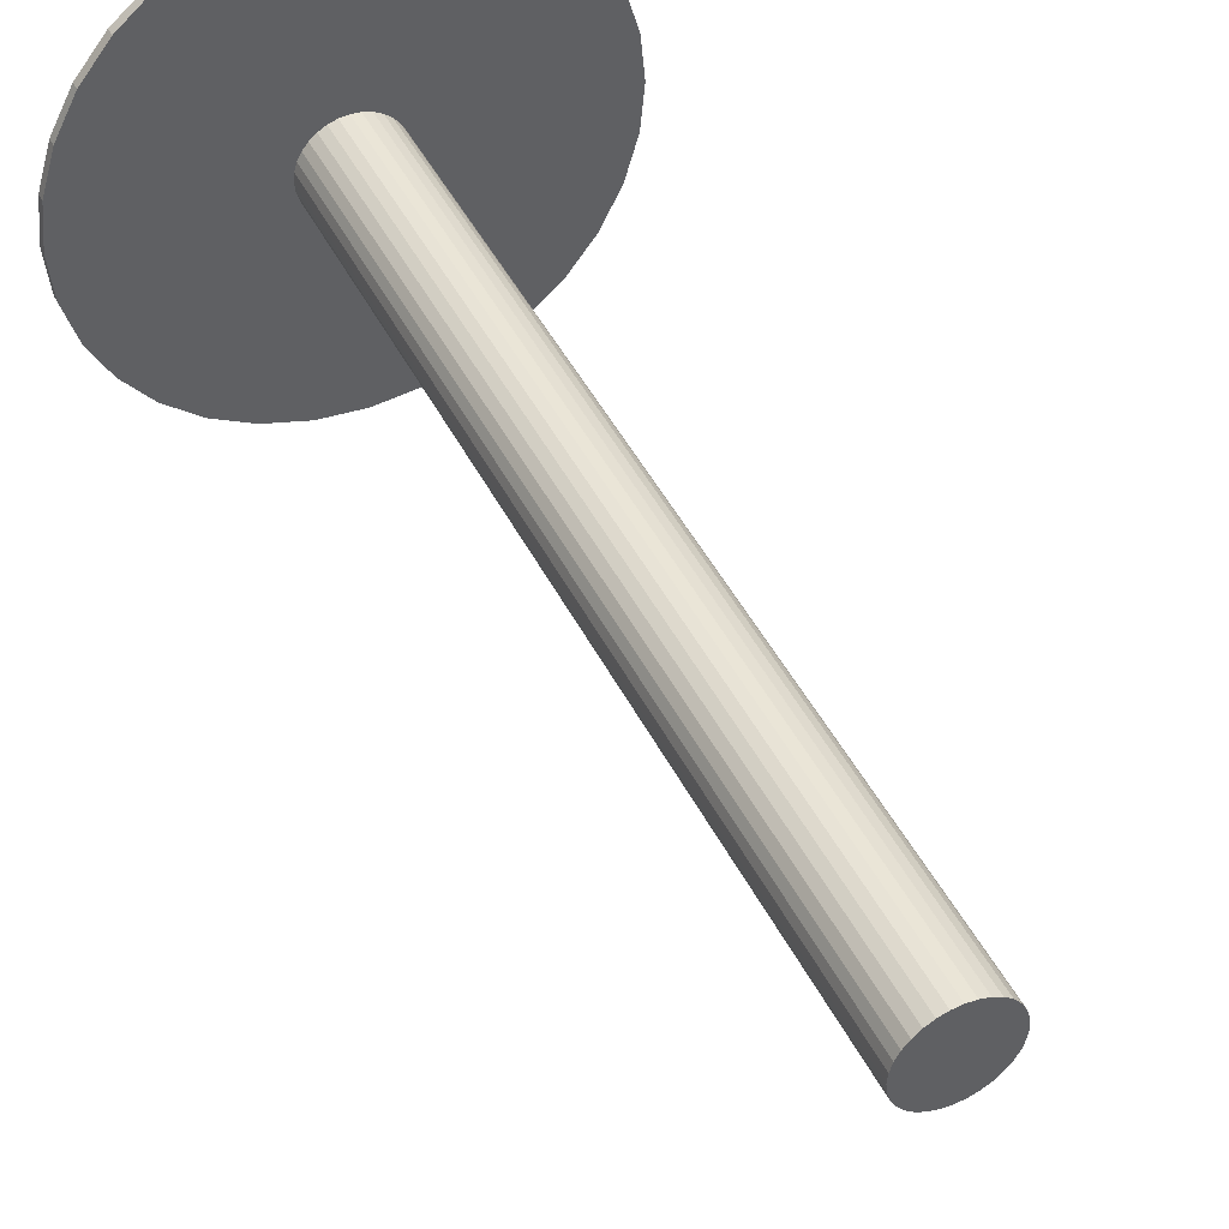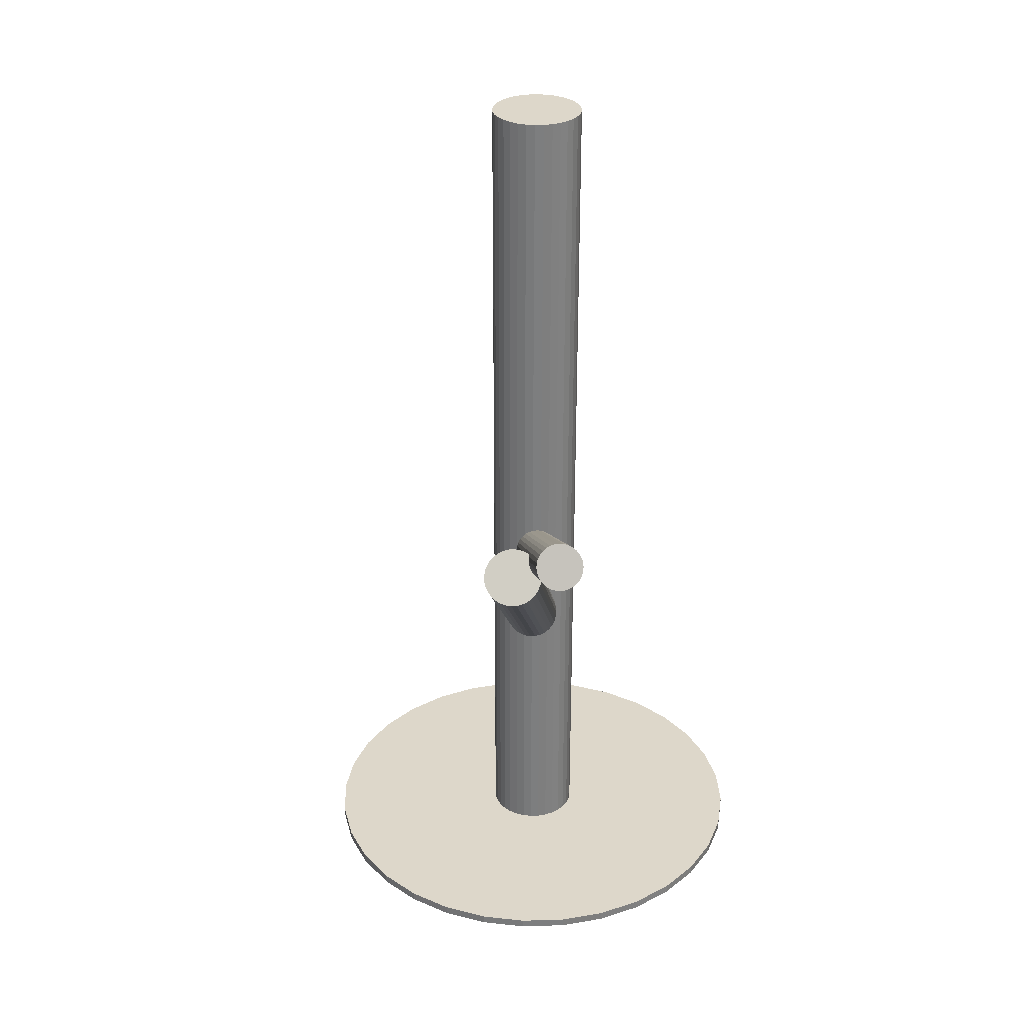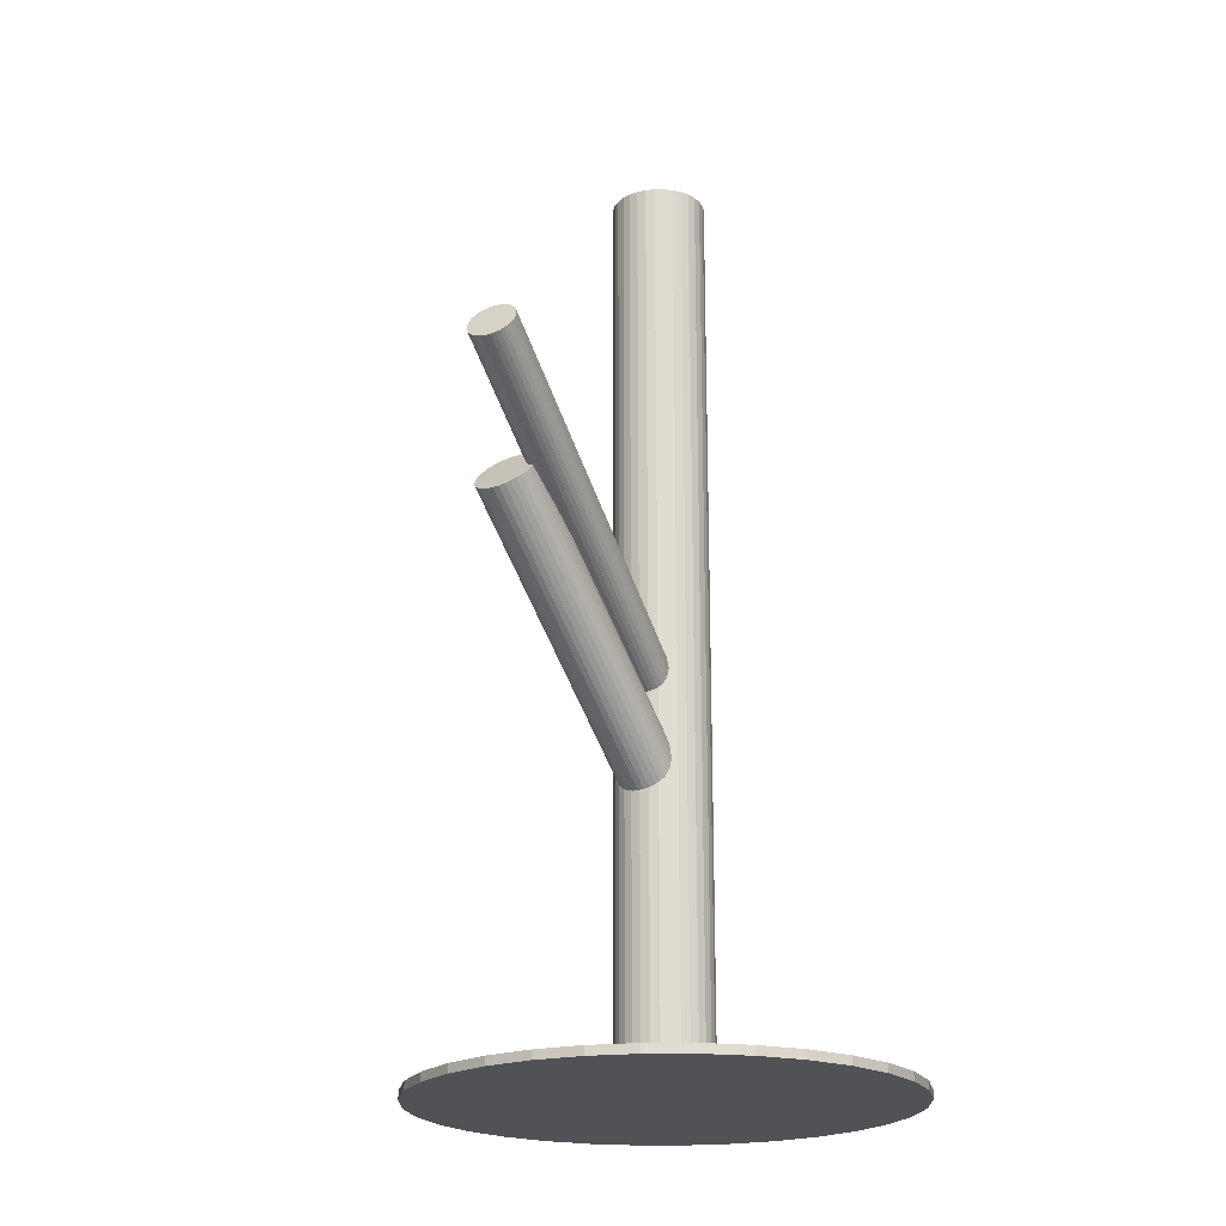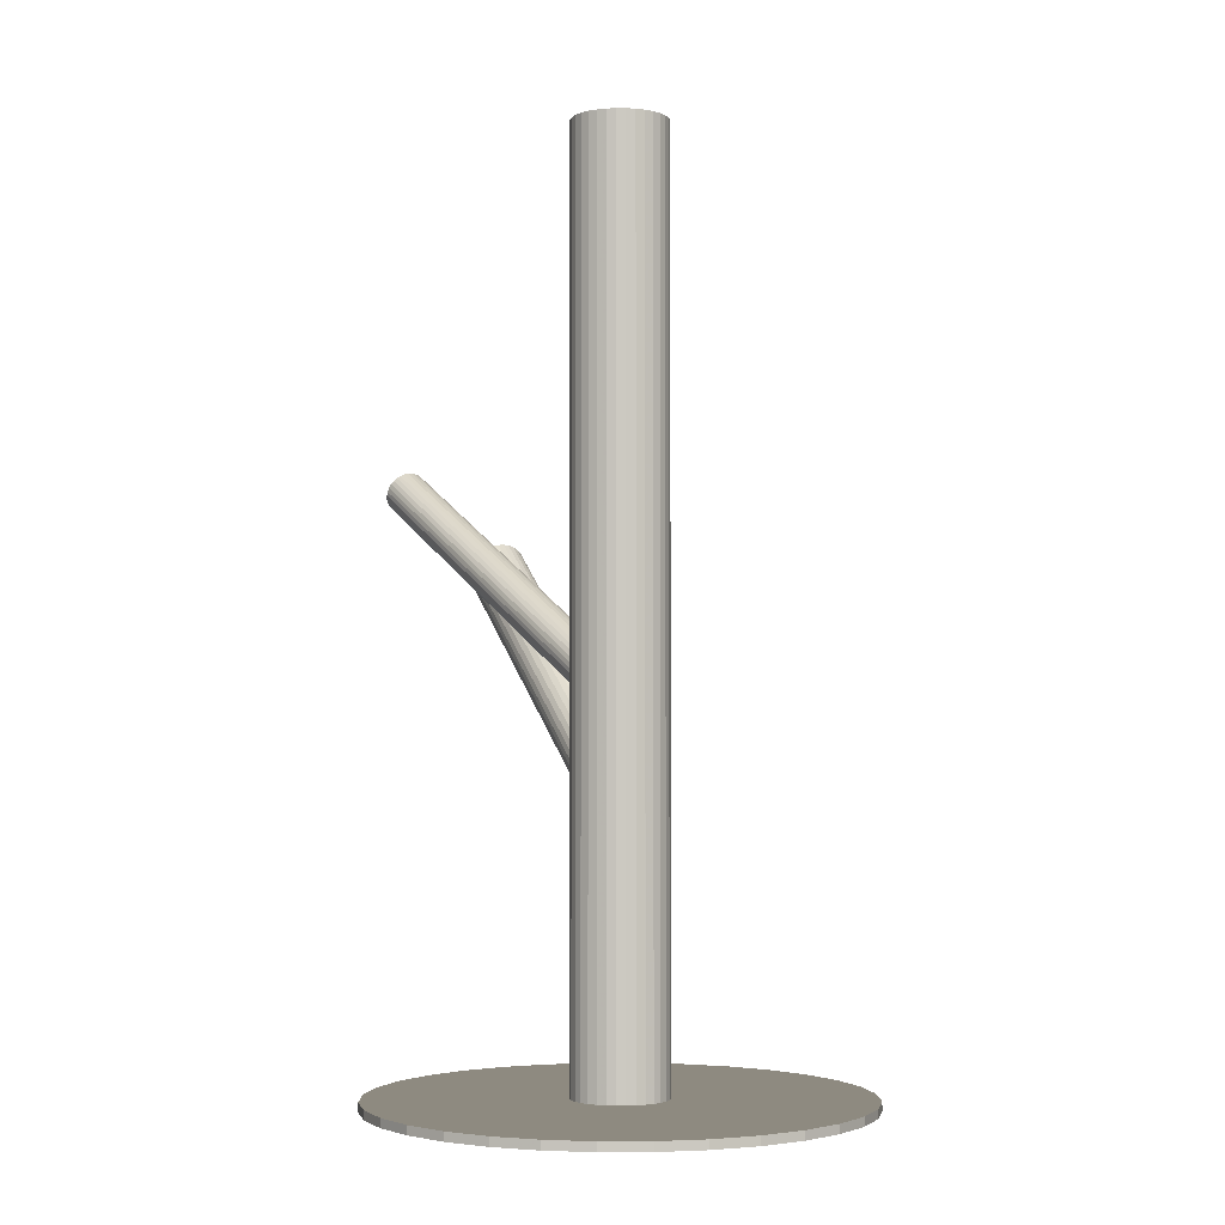
<metadata>
{"format":"obj","ext":"obj","renderer":"f3d","projection":"perspective","resolution":1024,"background":"white","views":[{"elev":45.3,"azim":-25.4,"up":"+Y"},{"elev":30.9,"azim":25.6,"up":"+Z"},{"elev":-21.1,"azim":50.9,"up":"+Z"},{"elev":-2.9,"azim":173.4,"up":"+Z"}]}
</metadata>
<code>
v 0 0.01945 0.1471
v 0 0.01945 -0.1471
v -0 0.004355 0.1471
v -0 0.004355 -0.1471
v 0 0.03455 0.1471
v 0 0.03455 -0.1471
v -0.01395 0.01367 0.1471
v -0.01395 0.01367 -0.1471
v -0.01395 0.02523 0.1471
v -0.01395 0.02523 -0.1471
v 0.01255 0.02784 0.1471
v 0.01255 0.02784 -0.1471
v 0.01255 0.01106 0.1471
v 0.01255 0.01106 -0.1471
v 0.008387 0.032 0.1471
v 0.008387 0.032 -0.1471
v 0.008387 0.006899 0.1471
v 0.008387 0.006899 -0.1471
v -0.0151 0.01945 0.1471
v -0.0151 0.01945 -0.1471
v -0.01067 0.008776 0.1471
v -0.01067 0.008776 -0.1471
v -0.01067 0.03012 0.1471
v -0.01067 0.03012 -0.1471
v -0.005777 0.005504 0.1471
v -0.005777 0.005504 -0.1471
v -0.005777 0.0334 0.1471
v -0.005777 0.0334 -0.1471
v 0.002945 0.004645 0.1471
v 0.002945 0.004645 -0.1471
v 0.002945 0.03426 0.1471
v 0.002945 0.03426 -0.1471
v -0.01481 0.0224 0.1471
v -0.01481 0.0224 -0.1471
v -0.01481 0.01651 0.1471
v -0.01481 0.01651 -0.1471
v 0.01481 0.0224 0.1471
v 0.01481 0.0224 -0.1471
v 0.01481 0.01651 0.1471
v 0.01481 0.01651 -0.1471
v -0.002945 0.004645 0.1471
v -0.002945 0.004645 -0.1471
v -0.002945 0.03426 0.1471
v -0.002945 0.03426 -0.1471
v 0.005777 0.005504 0.1471
v 0.005777 0.005504 -0.1471
v 0.005777 0.0334 0.1471
v 0.005777 0.0334 -0.1471
v 0.01067 0.008776 0.1471
v 0.01067 0.008776 -0.1471
v 0.01067 0.03012 0.1471
v 0.01067 0.03012 -0.1471
v 0.0151 0.01945 0.1471
v 0.0151 0.01945 -0.1471
v -0.008387 0.032 0.1471
v -0.008387 0.032 -0.1471
v -0.008387 0.006899 0.1471
v -0.008387 0.006899 -0.1471
v -0.01255 0.02784 0.1471
v -0.01255 0.02784 -0.1471
v -0.01255 0.01106 0.1471
v -0.01255 0.01106 -0.1471
v 0.01395 0.01367 0.1471
v 0.01395 0.01367 -0.1471
v 0.01395 0.02523 0.1471
v 0.01395 0.02523 -0.1471
v -0 0.01945 -0.0263
v 0.06029 -0.0916 0.04512
v 0.001716 0.01629 -0.03266
v 0.06201 -0.09476 0.03876
v -0.001716 0.02261 -0.01993
v 0.05858 -0.08844 0.05148
v 0.004995 0.01876 -0.03159
v 0.06529 -0.09229 0.03983
v 0.002142 0.02402 -0.02101
v 0.06244 -0.08703 0.05041
v 0.0004298 0.01567 -0.03254
v 0.06072 -0.09538 0.03888
v -0.002936 0.02187 -0.02006
v 0.05736 -0.08918 0.05136
v -0.005964 0.01541 -0.02754
v 0.05433 -0.09563 0.04388
v -0.006634 0.01665 -0.02505
v 0.05366 -0.0944 0.04636
v -0.006423 0.01596 -0.0263
v 0.05387 -0.09509 0.04512
v -0.006293 0.01831 -0.02276
v 0.054 -0.09274 0.04865
v -0.004387 0.0148 -0.02983
v 0.05591 -0.09625 0.04159
v -0.003328 0.01475 -0.03079
v 0.05697 -0.0963 0.04062
v -0.005755 0.01922 -0.0218
v 0.05454 -0.09183 0.04962
v 0.005277 0.02388 -0.02386
v 0.06557 -0.08717 0.04755
v 0.00659 0.02146 -0.02873
v 0.06688 -0.08959 0.04269
v 0.0008726 0.0237 -0.02042
v 0.06117 -0.08734 0.051
v 0.004043 0.01787 -0.03217
v 0.06434 -0.09318 0.03924
v -0.004043 0.02104 -0.02042
v 0.05625 -0.09001 0.051
v -0.0008726 0.0152 -0.03217
v 0.05942 -0.09585 0.03924
v -0.00659 0.01744 -0.02386
v 0.0537 -0.09361 0.04755
v -0.005277 0.01502 -0.02873
v 0.05502 -0.09603 0.04269
v 0.005755 0.01968 -0.03079
v 0.06605 -0.09137 0.04062
v 0.003328 0.02415 -0.0218
v 0.06362 -0.0869 0.04962
v 0.004387 0.02411 -0.02276
v 0.06468 -0.08694 0.04865
v 0.006293 0.02059 -0.02983
v 0.06659 -0.09045 0.04159
v 0.006423 0.02294 -0.0263
v 0.06672 -0.08811 0.04512
v 0.006634 0.02225 -0.02754
v 0.06693 -0.08879 0.04388
v 0.005964 0.02349 -0.02505
v 0.06626 -0.08756 0.04636
v 0.002936 0.01703 -0.03254
v 0.06323 -0.09402 0.03888
v -0.0004298 0.02323 -0.02006
v 0.05986 -0.08782 0.05136
v -0.002142 0.01489 -0.03159
v 0.05815 -0.09616 0.03983
v -0.004995 0.02014 -0.02101
v 0.0553 -0.09091 0.05041
v 0.03137 -0.06491 0.01782
v 0 0.01945 -0.05682
v 0.03348 -0.0706 0.0105
v 0.002115 0.01376 -0.06414
v 0.02925 -0.05922 0.02514
v -0.002115 0.02514 -0.04951
v 0.03617 -0.05854 0.02299
v 0.004806 0.02582 -0.05165
v 0.03916 -0.06659 0.01264
v 0.007797 0.01777 -0.062
v 0.03879 -0.05967 0.02062
v 0.007424 0.02469 -0.05402
v 0.04041 -0.06403 0.01502
v 0.009042 0.02033 -0.05962
v 0.02278 -0.0645 0.02188
v -0.008585 0.01986 -0.05276
v 0.02513 -0.07082 0.01375
v -0.006234 0.01354 -0.06089
v 0.03282 -0.05839 0.02458
v 0.001456 0.02597 -0.05006
v 0.03673 -0.0689 0.01106
v 0.005364 0.01546 -0.06359
v 0.02245 -0.06822 0.01782
v -0.008911 0.01614 -0.05682
v 0.03807 -0.0678 0.01173
v 0.006709 0.01656 -0.06291
v 0.03456 -0.05834 0.0239
v 0.003192 0.02602 -0.05074
v 0.04052 -0.06277 0.01639
v 0.009153 0.02159 -0.05825
v 0.03969 -0.06055 0.01925
v 0.008327 0.02381 -0.0554
v 0.02755 -0.05998 0.025
v -0.003813 0.02438 -0.04965
v 0.0317 -0.07114 0.01064
v 0.0003359 0.01322 -0.064
v 0.03103 -0.05868 0.025
v -0.0003359 0.02568 -0.04965
v 0.03518 -0.06984 0.01064
v 0.003813 0.01452 -0.064
v 0.02304 -0.06927 0.01639
v -0.008327 0.01509 -0.05825
v 0.02221 -0.06705 0.01925
v -0.009153 0.01731 -0.0554
v 0.02817 -0.07148 0.01173
v -0.003192 0.01288 -0.06291
v 0.02466 -0.06202 0.0239
v -0.006709 0.02234 -0.05074
v 0.04028 -0.0616 0.01782
v 0.008911 0.02276 -0.05682
v 0.026 -0.06092 0.02458
v -0.005364 0.02344 -0.05006
v 0.02991 -0.07143 0.01106
v -0.001456 0.01293 -0.06359
v 0.0376 -0.05899 0.02188
v 0.006234 0.02537 -0.05276
v 0.03995 -0.06532 0.01375
v 0.008585 0.01904 -0.06089
v 0.02232 -0.06579 0.02062
v -0.009042 0.01857 -0.05402
v 0.02394 -0.07015 0.01502
v -0.007424 0.01421 -0.05962
v 0.02357 -0.06323 0.02299
v -0.007797 0.02113 -0.05165
v 0.02656 -0.07127 0.01264
v -0.004806 0.01309 -0.062
v 0 0.01945 -0.1471
v 0 0.01945 -0.1443
v -0 -0.0574 -0.1471
v -0 -0.0574 -0.1443
v 0 0.0963 -0.1471
v 0 0.0963 -0.1443
v -0.07537 0.03444 -0.1471
v -0.07537 0.03444 -0.1443
v -0.07537 0.004458 -0.1471
v -0.07537 0.004458 -0.1443
v -0.07685 0.01945 -0.1471
v -0.07685 0.01945 -0.1443
v -0.071 -0.009958 -0.1471
v -0.071 -0.009958 -0.1443
v -0.071 0.04886 -0.1471
v -0.071 0.04886 -0.1443
v -0.02941 -0.05155 -0.1471
v -0.02941 -0.05155 -0.1443
v -0.02941 0.09045 -0.1471
v -0.02941 0.09045 -0.1443
v -0.0639 -0.02324 -0.1471
v -0.0639 -0.02324 -0.1443
v -0.0639 0.06214 -0.1471
v -0.0639 0.06214 -0.1443
v 0.01499 -0.05592 -0.1471
v 0.01499 -0.05592 -0.1443
v 0.01499 0.09482 -0.1471
v 0.01499 0.09482 -0.1443
v 0.05434 0.07379 -0.1471
v 0.05434 0.07379 -0.1443
v 0.05434 -0.03489 -0.1471
v 0.05434 -0.03489 -0.1443
v -0.04269 -0.04445 -0.1471
v -0.04269 -0.04445 -0.1443
v -0.04269 0.08335 -0.1471
v -0.04269 0.08335 -0.1443
v 0.04269 -0.04445 -0.1471
v 0.04269 -0.04445 -0.1443
v 0.04269 0.08335 -0.1471
v 0.04269 0.08335 -0.1443
v -0.05434 0.07379 -0.1471
v -0.05434 0.07379 -0.1443
v -0.05434 -0.03489 -0.1471
v -0.05434 -0.03489 -0.1443
v -0.01499 -0.05592 -0.1471
v -0.01499 -0.05592 -0.1443
v -0.01499 0.09482 -0.1471
v -0.01499 0.09482 -0.1443
v 0.0639 -0.02324 -0.1471
v 0.0639 -0.02324 -0.1443
v 0.0639 0.06214 -0.1471
v 0.0639 0.06214 -0.1443
v 0.02941 -0.05155 -0.1471
v 0.02941 -0.05155 -0.1443
v 0.02941 0.09045 -0.1471
v 0.02941 0.09045 -0.1443
v 0.071 -0.009958 -0.1471
v 0.071 -0.009958 -0.1443
v 0.071 0.04886 -0.1471
v 0.071 0.04886 -0.1443
v 0.07685 0.01945 -0.1471
v 0.07685 0.01945 -0.1443
v 0.07537 0.03444 -0.1471
v 0.07537 0.03444 -0.1443
v 0.07537 0.004458 -0.1471
v 0.07537 0.004458 -0.1443
f 54 2 38
f 54 38 53
f 53 38 37
f 53 37 1
f 38 2 66
f 38 66 37
f 37 66 65
f 37 65 1
f 66 2 12
f 66 12 65
f 65 12 11
f 65 11 1
f 12 2 52
f 12 52 11
f 11 52 51
f 11 51 1
f 52 2 16
f 52 16 51
f 51 16 15
f 51 15 1
f 16 2 48
f 16 48 15
f 15 48 47
f 15 47 1
f 48 2 32
f 48 32 47
f 47 32 31
f 47 31 1
f 32 2 6
f 32 6 31
f 31 6 5
f 31 5 1
f 6 2 44
f 6 44 5
f 5 44 43
f 5 43 1
f 44 2 28
f 44 28 43
f 43 28 27
f 43 27 1
f 28 2 56
f 28 56 27
f 27 56 55
f 27 55 1
f 56 2 24
f 56 24 55
f 55 24 23
f 55 23 1
f 24 2 60
f 24 60 23
f 23 60 59
f 23 59 1
f 60 2 10
f 60 10 59
f 59 10 9
f 59 9 1
f 10 2 34
f 10 34 9
f 9 34 33
f 9 33 1
f 34 2 20
f 34 20 33
f 33 20 19
f 33 19 1
f 20 2 36
f 20 36 19
f 19 36 35
f 19 35 1
f 36 2 8
f 36 8 35
f 35 8 7
f 35 7 1
f 8 2 62
f 8 62 7
f 7 62 61
f 7 61 1
f 62 2 22
f 62 22 61
f 61 22 21
f 61 21 1
f 22 2 58
f 22 58 21
f 21 58 57
f 21 57 1
f 58 2 26
f 58 26 57
f 57 26 25
f 57 25 1
f 26 2 42
f 26 42 25
f 25 42 41
f 25 41 1
f 42 2 4
f 42 4 41
f 41 4 3
f 41 3 1
f 4 2 30
f 4 30 3
f 3 30 29
f 3 29 1
f 30 2 46
f 30 46 29
f 29 46 45
f 29 45 1
f 46 2 18
f 46 18 45
f 45 18 17
f 45 17 1
f 18 2 50
f 18 50 17
f 17 50 49
f 17 49 1
f 50 2 14
f 50 14 49
f 49 14 13
f 49 13 1
f 14 2 64
f 14 64 13
f 13 64 63
f 13 63 1
f 64 2 40
f 64 40 63
f 63 40 39
f 63 39 1
f 40 2 54
f 40 54 39
f 39 54 53
f 39 53 1
f 119 67 123
f 119 123 120
f 120 123 124
f 120 124 68
f 123 67 95
f 123 95 124
f 124 95 96
f 124 96 68
f 95 67 115
f 95 115 96
f 96 115 116
f 96 116 68
f 115 67 113
f 115 113 116
f 116 113 114
f 116 114 68
f 113 67 75
f 113 75 114
f 114 75 76
f 114 76 68
f 75 67 99
f 75 99 76
f 76 99 100
f 76 100 68
f 99 67 127
f 99 127 100
f 100 127 128
f 100 128 68
f 127 67 71
f 127 71 128
f 128 71 72
f 128 72 68
f 71 67 79
f 71 79 72
f 72 79 80
f 72 80 68
f 79 67 103
f 79 103 80
f 80 103 104
f 80 104 68
f 103 67 131
f 103 131 104
f 104 131 132
f 104 132 68
f 131 67 93
f 131 93 132
f 132 93 94
f 132 94 68
f 93 67 87
f 93 87 94
f 94 87 88
f 94 88 68
f 87 67 107
f 87 107 88
f 88 107 108
f 88 108 68
f 107 67 83
f 107 83 108
f 108 83 84
f 108 84 68
f 83 67 85
f 83 85 84
f 84 85 86
f 84 86 68
f 85 67 81
f 85 81 86
f 86 81 82
f 86 82 68
f 81 67 109
f 81 109 82
f 82 109 110
f 82 110 68
f 109 67 89
f 109 89 110
f 110 89 90
f 110 90 68
f 89 67 91
f 89 91 90
f 90 91 92
f 90 92 68
f 91 67 129
f 91 129 92
f 92 129 130
f 92 130 68
f 129 67 105
f 129 105 130
f 130 105 106
f 130 106 68
f 105 67 77
f 105 77 106
f 106 77 78
f 106 78 68
f 77 67 69
f 77 69 78
f 78 69 70
f 78 70 68
f 69 67 125
f 69 125 70
f 70 125 126
f 70 126 68
f 125 67 101
f 125 101 126
f 126 101 102
f 126 102 68
f 101 67 73
f 101 73 102
f 102 73 74
f 102 74 68
f 73 67 111
f 73 111 74
f 74 111 112
f 74 112 68
f 111 67 117
f 111 117 112
f 112 117 118
f 112 118 68
f 117 67 97
f 117 97 118
f 118 97 98
f 118 98 68
f 97 67 121
f 97 121 98
f 98 121 122
f 98 122 68
f 121 67 119
f 121 119 122
f 122 119 120
f 122 120 68
f 182 134 164
f 182 164 181
f 181 164 163
f 181 163 133
f 164 134 144
f 164 144 163
f 163 144 143
f 163 143 133
f 144 134 188
f 144 188 143
f 143 188 187
f 143 187 133
f 188 134 140
f 188 140 187
f 187 140 139
f 187 139 133
f 140 134 160
f 140 160 139
f 139 160 159
f 139 159 133
f 160 134 152
f 160 152 159
f 159 152 151
f 159 151 133
f 152 134 170
f 152 170 151
f 151 170 169
f 151 169 133
f 170 134 138
f 170 138 169
f 169 138 137
f 169 137 133
f 138 134 166
f 138 166 137
f 137 166 165
f 137 165 133
f 166 134 184
f 166 184 165
f 165 184 183
f 165 183 133
f 184 134 180
f 184 180 183
f 183 180 179
f 183 179 133
f 180 134 196
f 180 196 179
f 179 196 195
f 179 195 133
f 196 134 148
f 196 148 195
f 195 148 147
f 195 147 133
f 148 134 192
f 148 192 147
f 147 192 191
f 147 191 133
f 192 134 176
f 192 176 191
f 191 176 175
f 191 175 133
f 176 134 156
f 176 156 175
f 175 156 155
f 175 155 133
f 156 134 174
f 156 174 155
f 155 174 173
f 155 173 133
f 174 134 194
f 174 194 173
f 173 194 193
f 173 193 133
f 194 134 150
f 194 150 193
f 193 150 149
f 193 149 133
f 150 134 198
f 150 198 149
f 149 198 197
f 149 197 133
f 198 134 178
f 198 178 197
f 197 178 177
f 197 177 133
f 178 134 186
f 178 186 177
f 177 186 185
f 177 185 133
f 186 134 168
f 186 168 185
f 185 168 167
f 185 167 133
f 168 134 136
f 168 136 167
f 167 136 135
f 167 135 133
f 136 134 172
f 136 172 135
f 135 172 171
f 135 171 133
f 172 134 154
f 172 154 171
f 171 154 153
f 171 153 133
f 154 134 158
f 154 158 153
f 153 158 157
f 153 157 133
f 158 134 142
f 158 142 157
f 157 142 141
f 157 141 133
f 142 134 190
f 142 190 141
f 141 190 189
f 141 189 133
f 190 134 146
f 190 146 189
f 189 146 145
f 189 145 133
f 146 134 162
f 146 162 145
f 145 162 161
f 145 161 133
f 162 134 182
f 162 182 161
f 161 182 181
f 161 181 133
f 259 199 261
f 259 261 260
f 260 261 262
f 260 262 200
f 261 199 257
f 261 257 262
f 262 257 258
f 262 258 200
f 257 199 249
f 257 249 258
f 258 249 250
f 258 250 200
f 249 199 227
f 249 227 250
f 250 227 228
f 250 228 200
f 227 199 237
f 227 237 228
f 228 237 238
f 228 238 200
f 237 199 253
f 237 253 238
f 238 253 254
f 238 254 200
f 253 199 225
f 253 225 254
f 254 225 226
f 254 226 200
f 225 199 203
f 225 203 226
f 226 203 204
f 226 204 200
f 203 199 245
f 203 245 204
f 204 245 246
f 204 246 200
f 245 199 217
f 245 217 246
f 246 217 218
f 246 218 200
f 217 199 233
f 217 233 218
f 218 233 234
f 218 234 200
f 233 199 239
f 233 239 234
f 234 239 240
f 234 240 200
f 239 199 221
f 239 221 240
f 240 221 222
f 240 222 200
f 221 199 213
f 221 213 222
f 222 213 214
f 222 214 200
f 213 199 205
f 213 205 214
f 214 205 206
f 214 206 200
f 205 199 209
f 205 209 206
f 206 209 210
f 206 210 200
f 209 199 207
f 209 207 210
f 210 207 208
f 210 208 200
f 207 199 211
f 207 211 208
f 208 211 212
f 208 212 200
f 211 199 219
f 211 219 212
f 212 219 220
f 212 220 200
f 219 199 241
f 219 241 220
f 220 241 242
f 220 242 200
f 241 199 231
f 241 231 242
f 242 231 232
f 242 232 200
f 231 199 215
f 231 215 232
f 232 215 216
f 232 216 200
f 215 199 243
f 215 243 216
f 216 243 244
f 216 244 200
f 243 199 201
f 243 201 244
f 244 201 202
f 244 202 200
f 201 199 223
f 201 223 202
f 202 223 224
f 202 224 200
f 223 199 251
f 223 251 224
f 224 251 252
f 224 252 200
f 251 199 235
f 251 235 252
f 252 235 236
f 252 236 200
f 235 199 229
f 235 229 236
f 236 229 230
f 236 230 200
f 229 199 247
f 229 247 230
f 230 247 248
f 230 248 200
f 247 199 255
f 247 255 248
f 248 255 256
f 248 256 200
f 255 199 263
f 255 263 256
f 256 263 264
f 256 264 200
f 263 199 259
f 263 259 264
f 264 259 260
f 264 260 200

</code>
